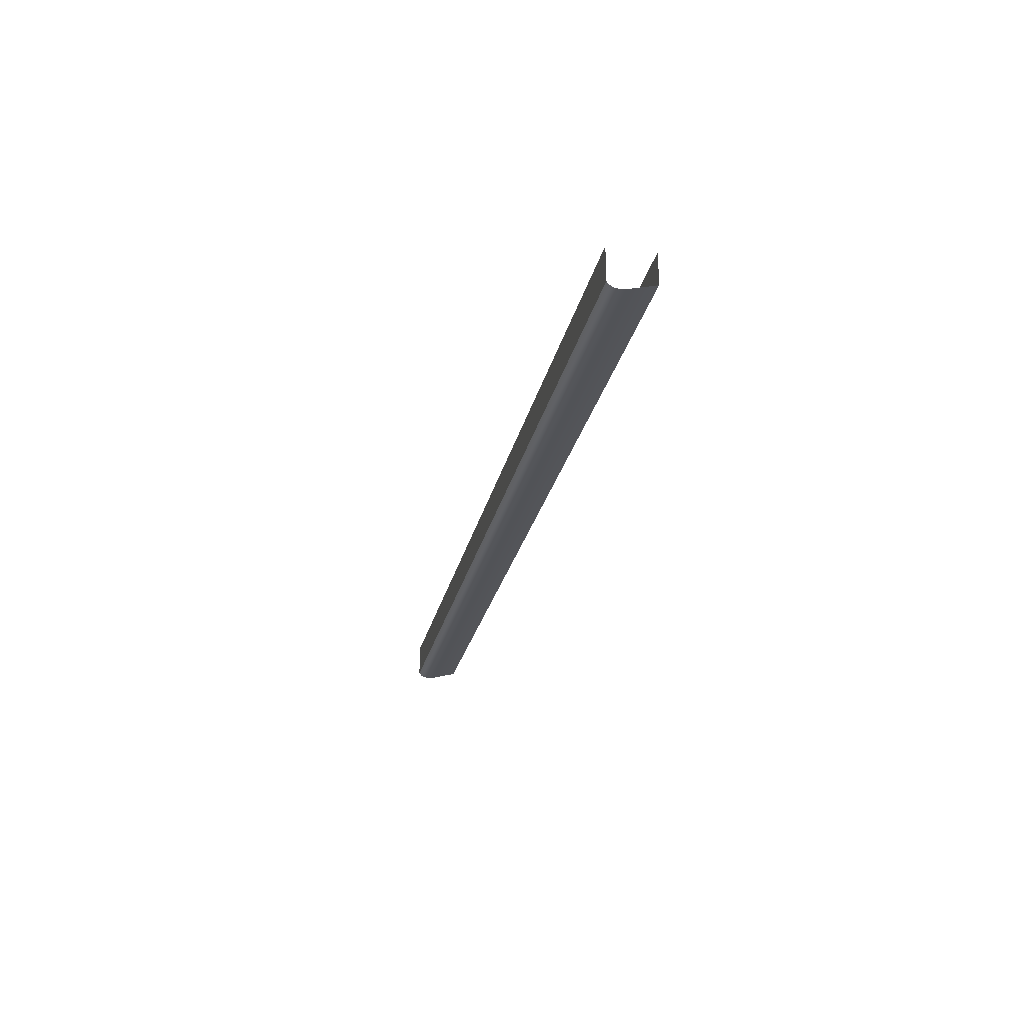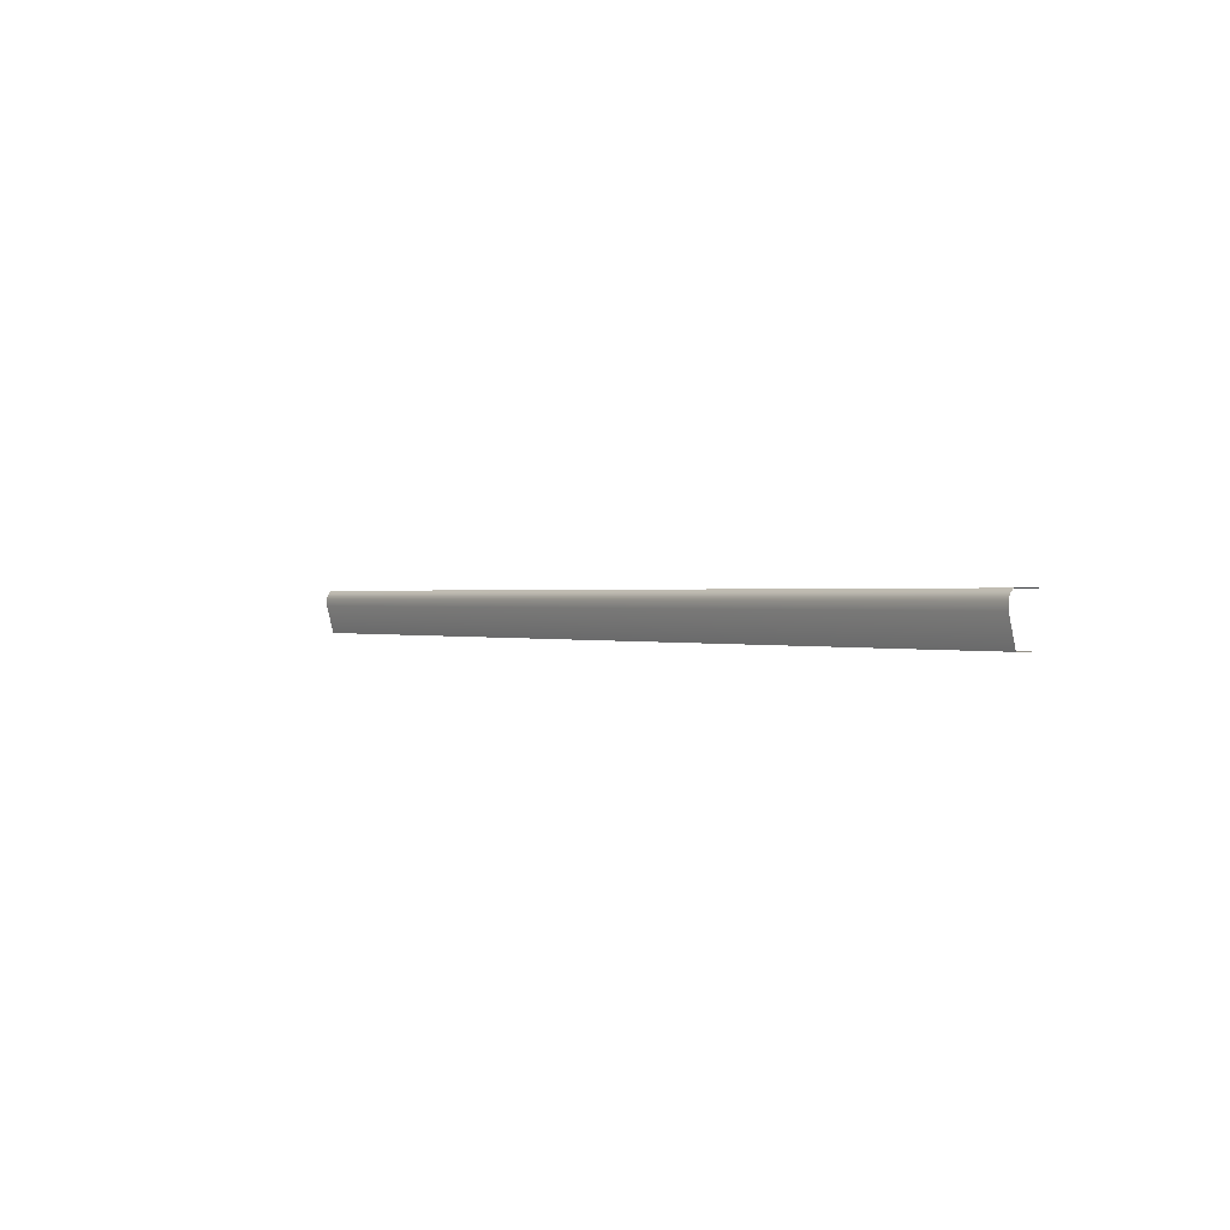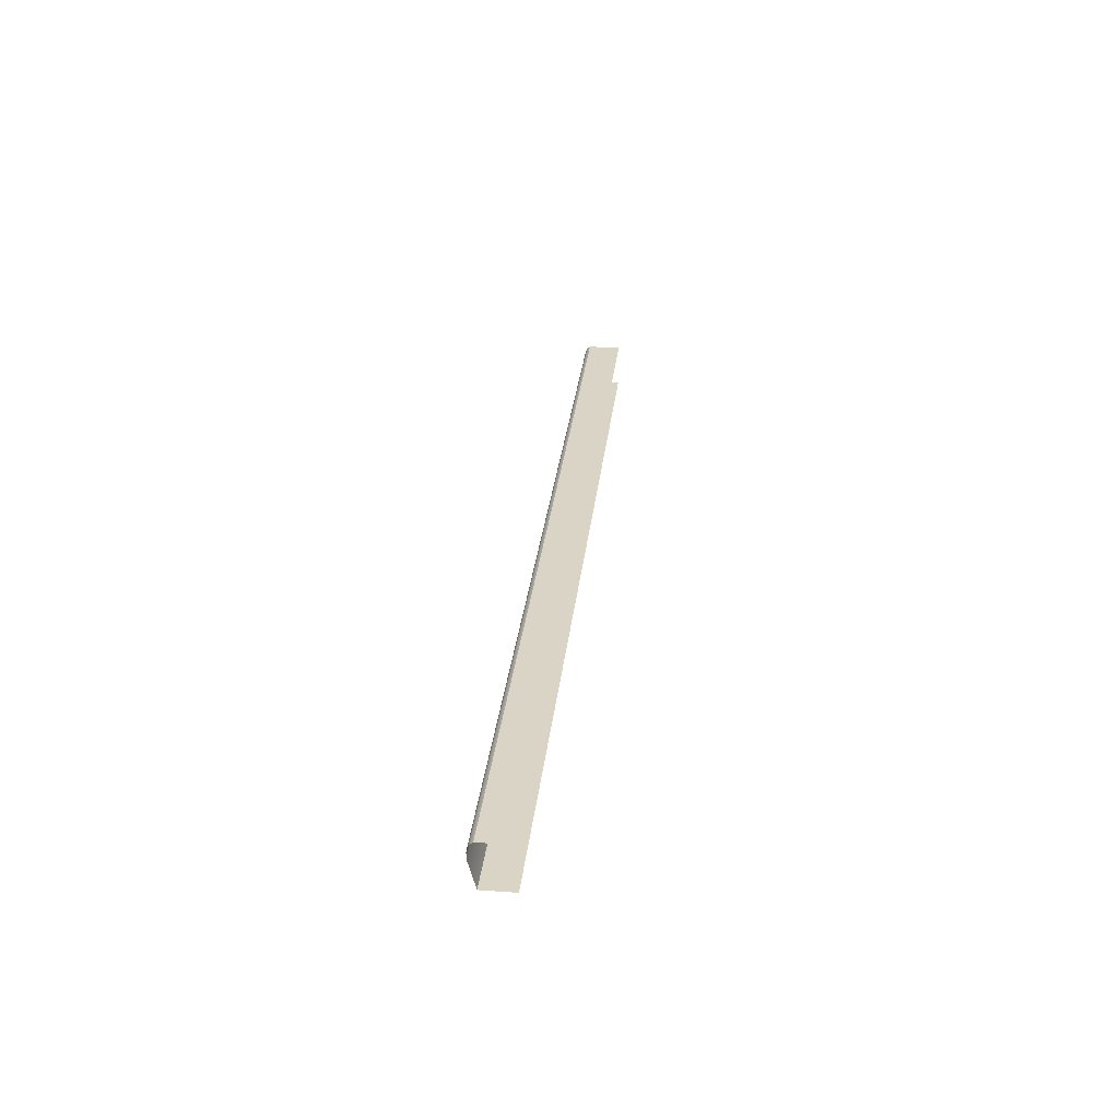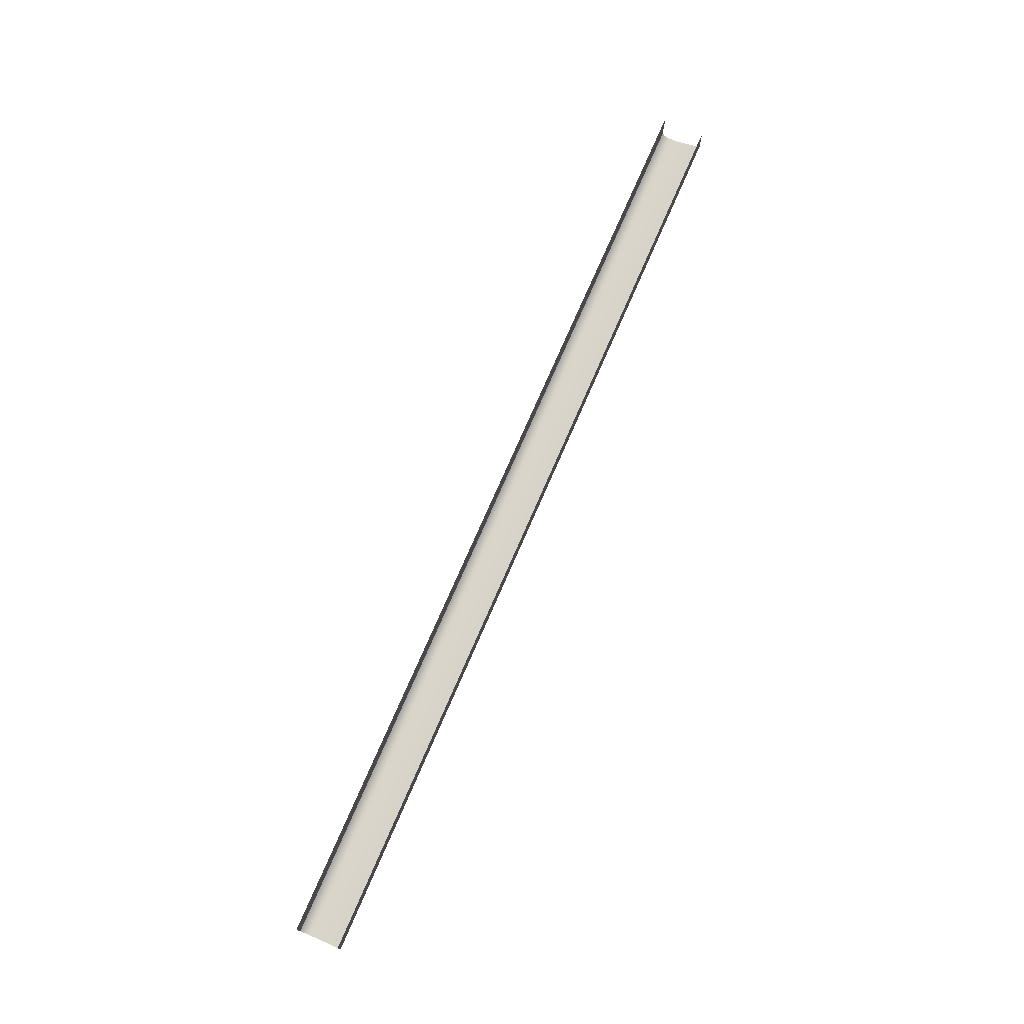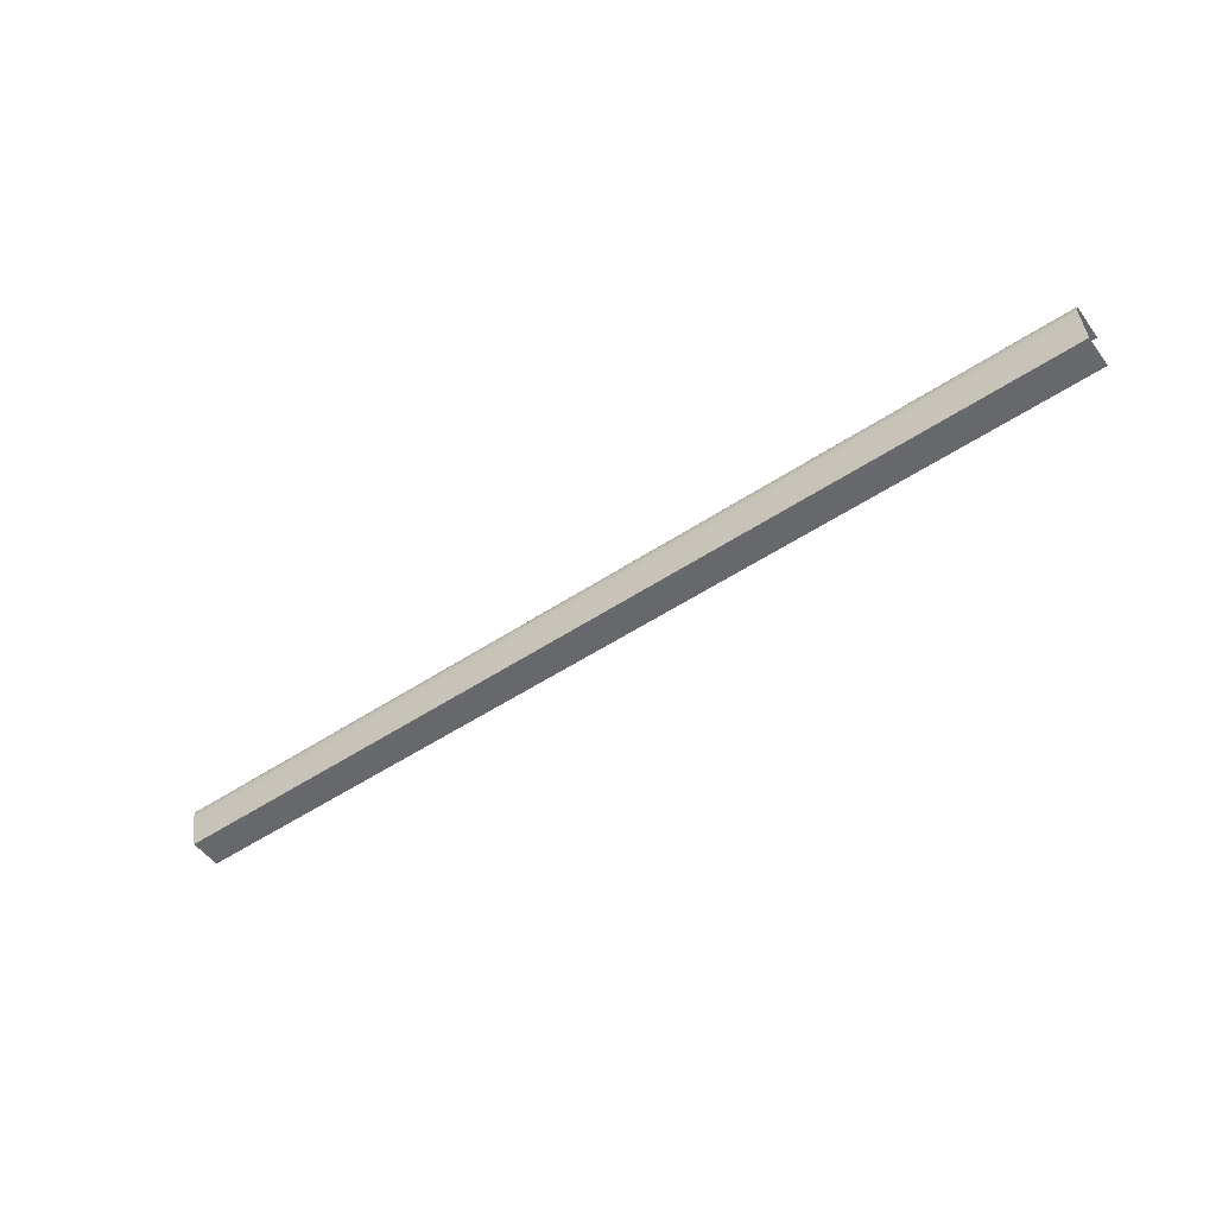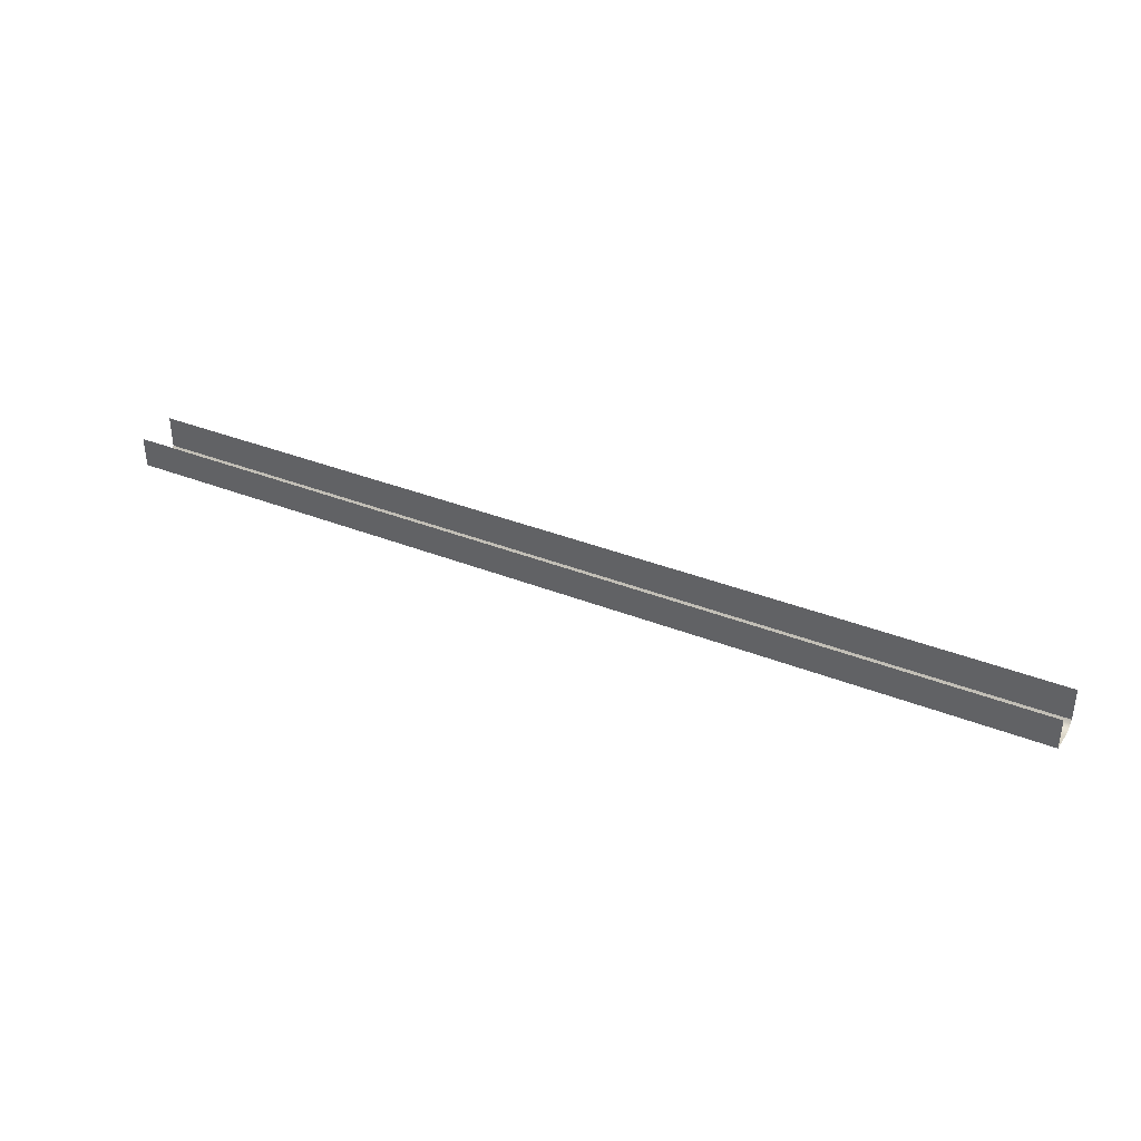
<metadata>
{"format":"obj","ext":"obj","renderer":"f3d","projection":"perspective","resolution":1024,"background":"white","views":[{"elev":-24.9,"azim":78.2,"up":"+Y"},{"elev":0.5,"azim":53.1,"up":"+Z"},{"elev":28.9,"azim":96.0,"up":"+Z"},{"elev":74.6,"azim":113.5,"up":"+Y"},{"elev":-52.3,"azim":35.6,"up":"+Z"},{"elev":36.9,"azim":-153.0,"up":"+Y"}]}
</metadata>
<code>
o DF_12_BC1/DF_12_BC/mesh23/mesh23-geometry#mesh23-geometry
v 0.3492 0.4782 0.5243
v -0.3275 0.4761 0.5225
v 0.3492 0.4761 0.5225
v -0.3275 0.4782 0.5243
v 0.3492 0.4747 0.5201
v 0.3492 0.5021 0.5243
v -0.3275 0.4747 0.5201
v -0.3275 0.5021 0.5243
v 0.3492 0.4742 0.5174
v -0.3275 0.4742 0.5174
v 0.3492 0.4742 0.5129
v -0.3275 0.4742 0.5129
v 0.3492 0.4796 0.4929
v -0.3275 0.4796 0.4929
v -0.3275 0.5021 0.4929
v 0.3492 0.5021 0.4929
f 1 2 3
f 2 1 4
f 2 5 3
f 6 4 1
f 5 2 7
f 4 6 8
f 7 9 5
f 9 7 10
f 10 11 9
f 11 10 12
f 12 13 11
f 13 12 14
f 15 13 14
f 13 15 16
f 3 2 1
f 4 1 2
f 3 5 2
f 1 4 6
f 7 2 5
f 8 6 4
f 5 9 7
f 10 7 9
f 9 11 10
f 12 10 11
f 11 13 12
f 14 12 13
f 14 13 15
f 16 15 13

</code>
